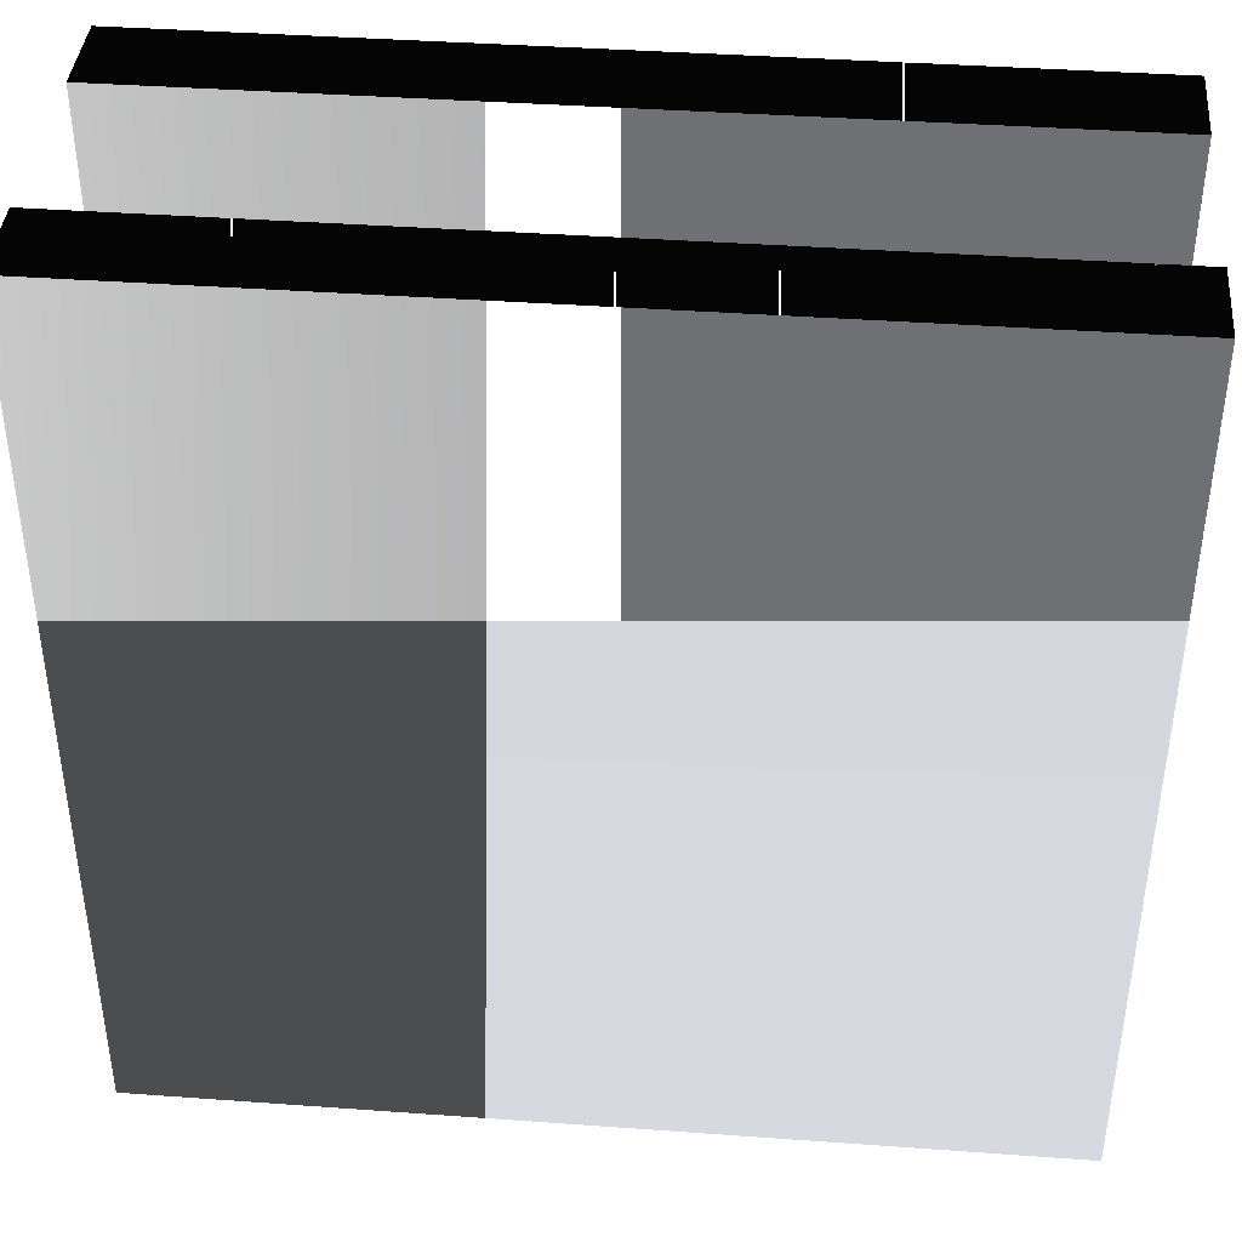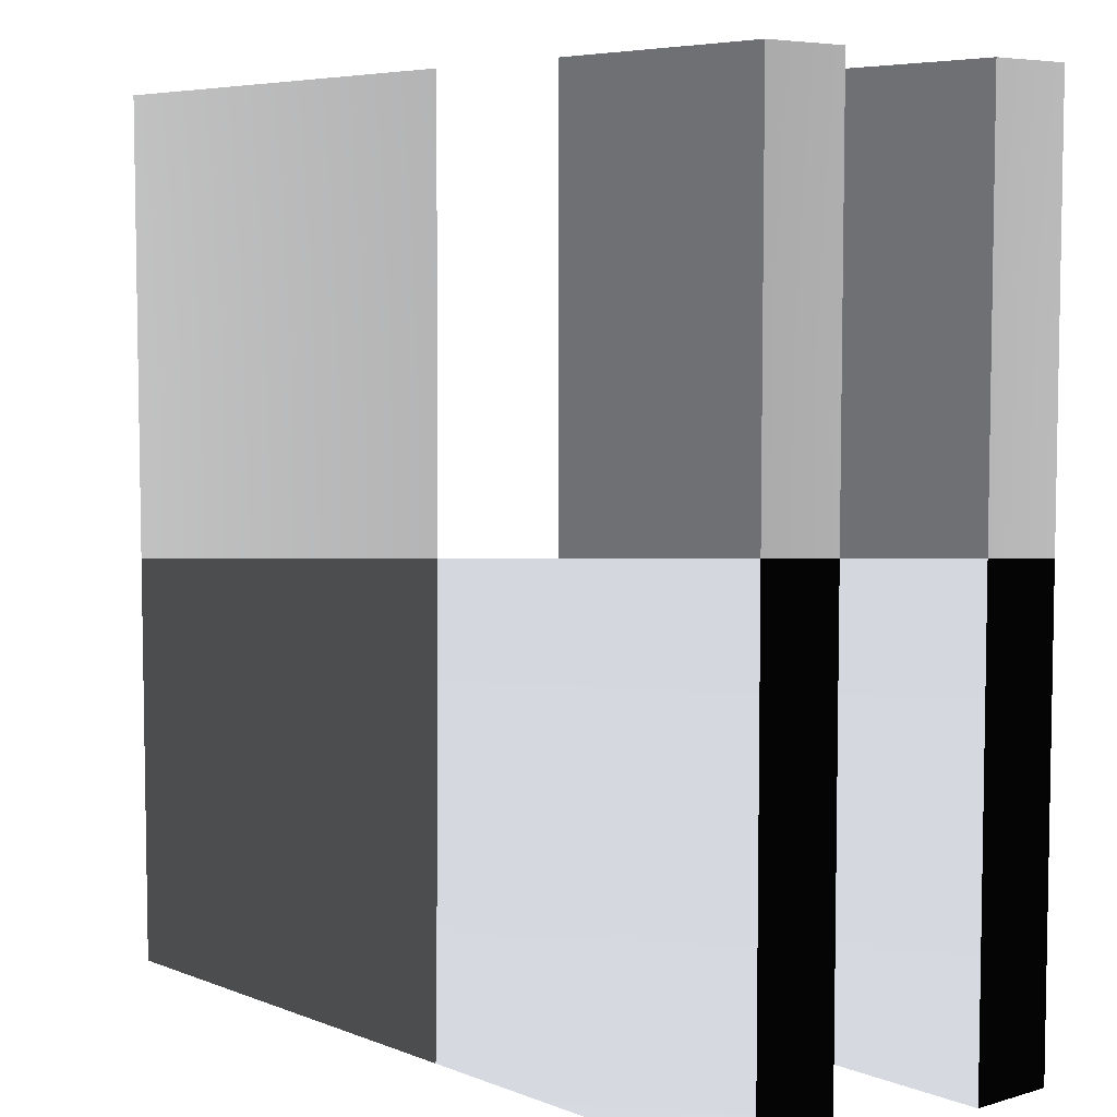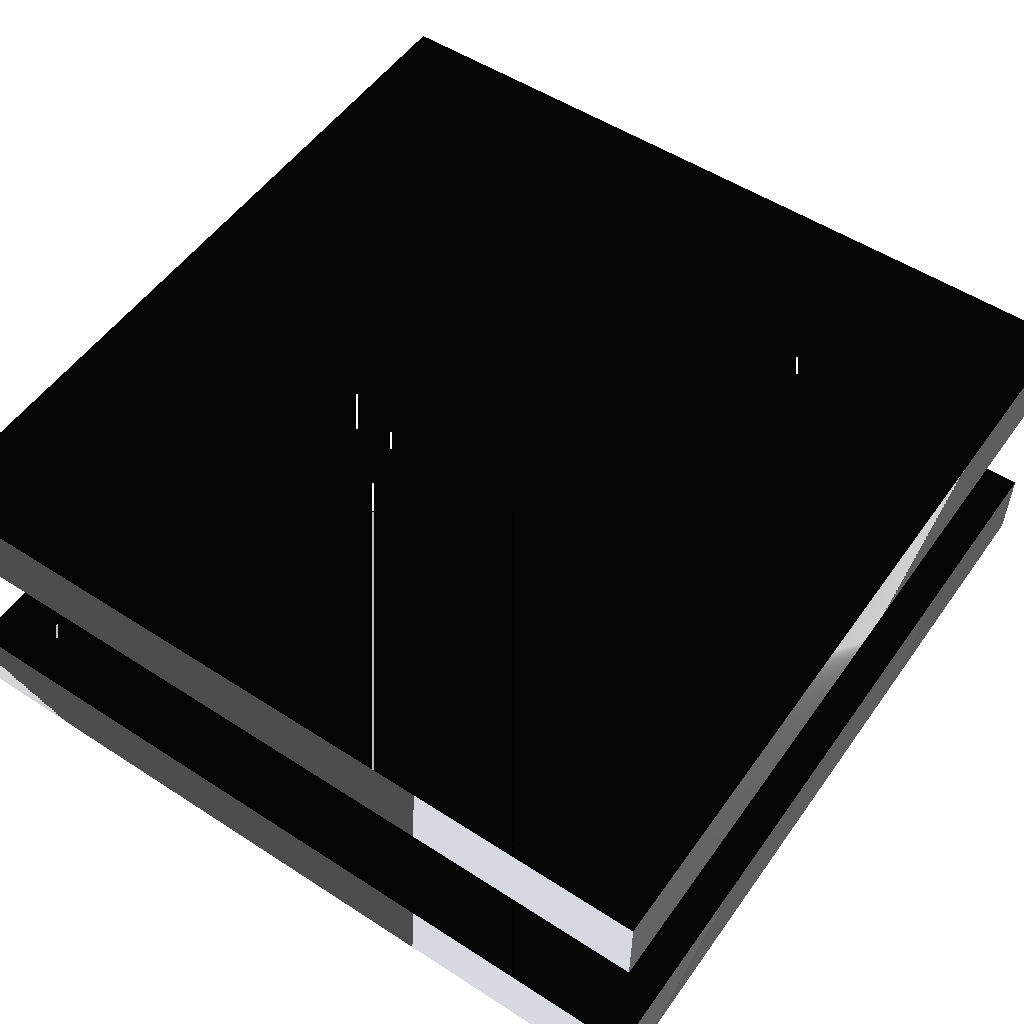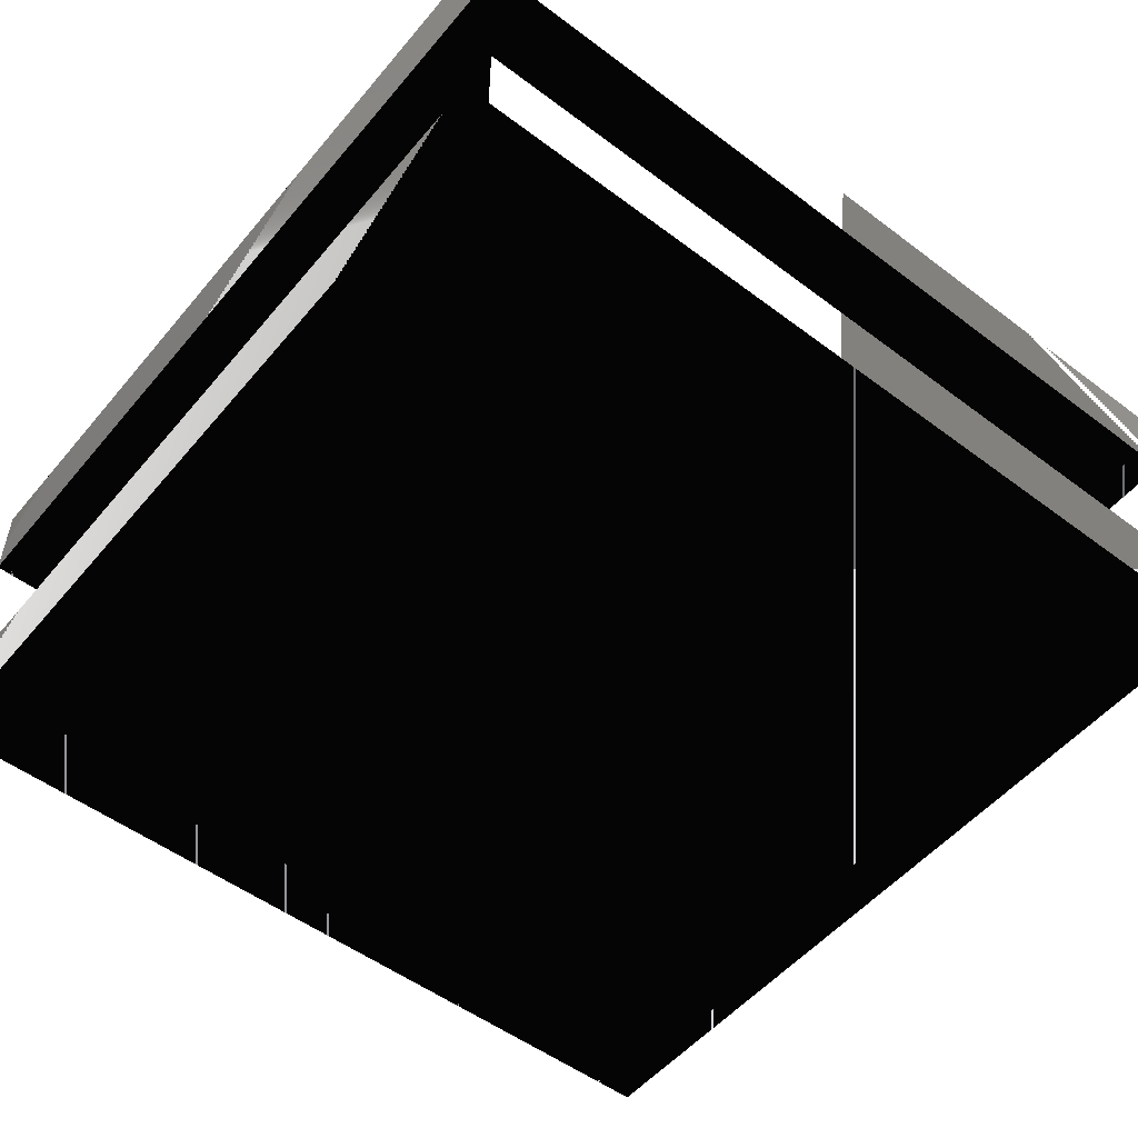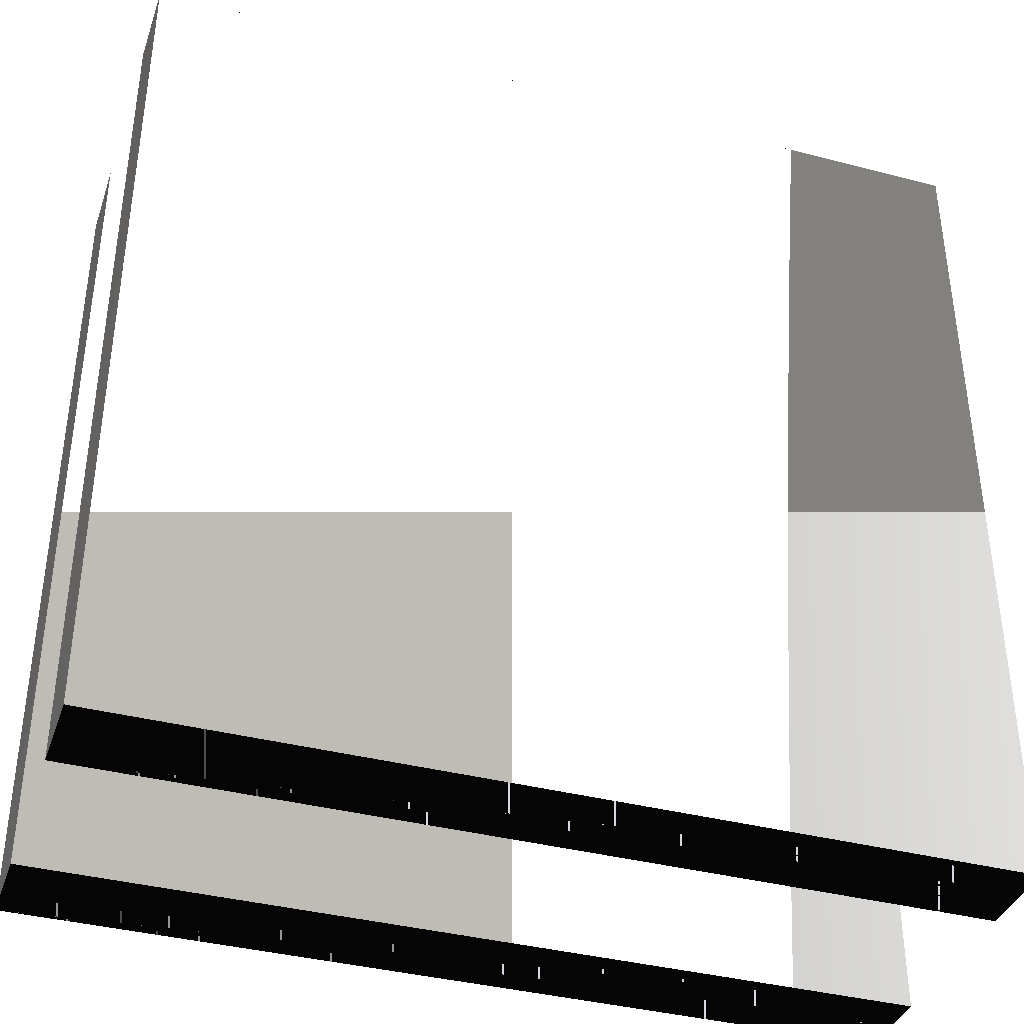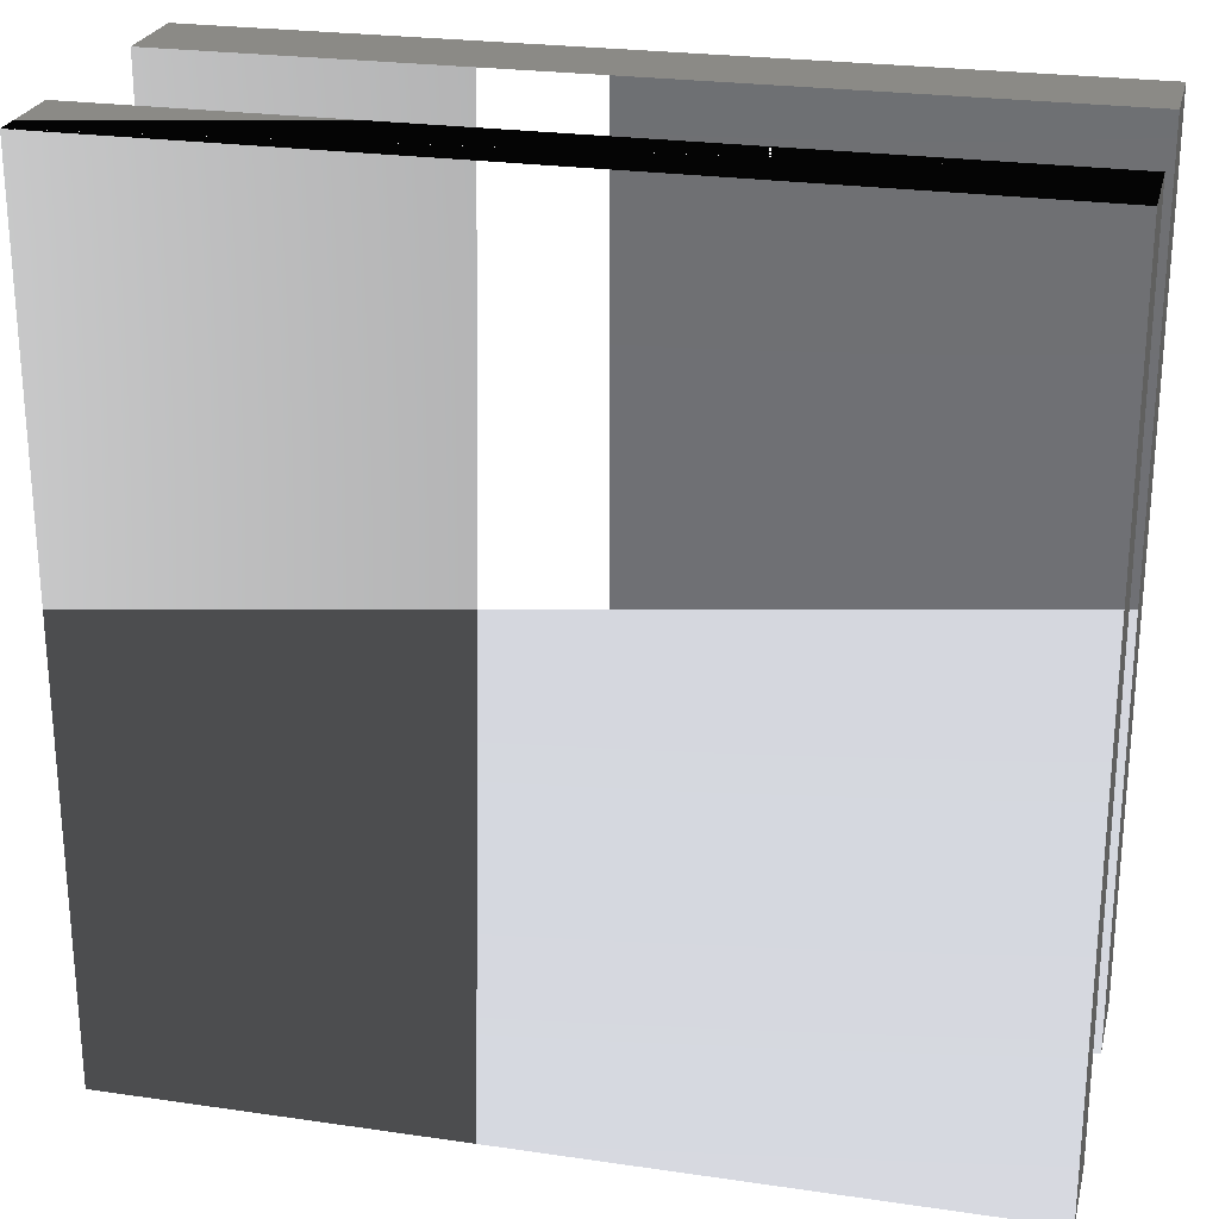
<metadata>
{"format":"stl","ext":"stl","renderer":"f3d","projection":"perspective","resolution":1024,"background":"white","views":[{"elev":40.5,"azim":5.1,"up":"+Y"},{"elev":6.2,"azim":49.0,"up":"+Y"},{"elev":53.4,"azim":-145.3,"up":"+Z"},{"elev":-52.6,"azim":141.1,"up":"+Z"},{"elev":-38.3,"azim":-18.2,"up":"+Y"},{"elev":24.7,"azim":-166.6,"up":"+Y"}]}
</metadata>
<code>
# stl→obj: 16 verts, 24 faces
v -8.472e-08 -8.472e-08 1.694e-08
v -8.472e-08 8.472e-08 1.694e-08
v -8.472e-08 8.472e-08 0
v -8.472e-08 -8.472e-08 0
v 8.472e-08 -8.472e-08 1.694e-08
v 8.472e-08 -8.472e-08 0
v 8.472e-08 8.472e-08 1.694e-08
v 8.472e-08 8.472e-08 0
v -8.472e-08 -8.472e-08 6.841e-08
v -8.472e-08 8.472e-08 6.841e-08
v -8.472e-08 8.472e-08 5.147e-08
v -8.472e-08 -8.472e-08 5.147e-08
v 8.472e-08 -8.472e-08 6.841e-08
v 8.472e-08 -8.472e-08 5.147e-08
v 8.472e-08 8.472e-08 6.841e-08
v 8.472e-08 8.472e-08 5.147e-08
f 1 2 3
f 3 4 1
f 5 1 4
f 4 6 5
f 7 5 6
f 6 8 7
f 2 7 8
f 8 3 2
f 1 2 7
f 1 5 7
f 4 3 8
f 4 6 8
f 9 10 11
f 11 12 9
f 13 9 12
f 12 14 13
f 15 13 14
f 14 16 15
f 10 15 16
f 16 11 10
f 9 10 15
f 9 13 15
f 12 11 16
f 12 14 16

</code>
